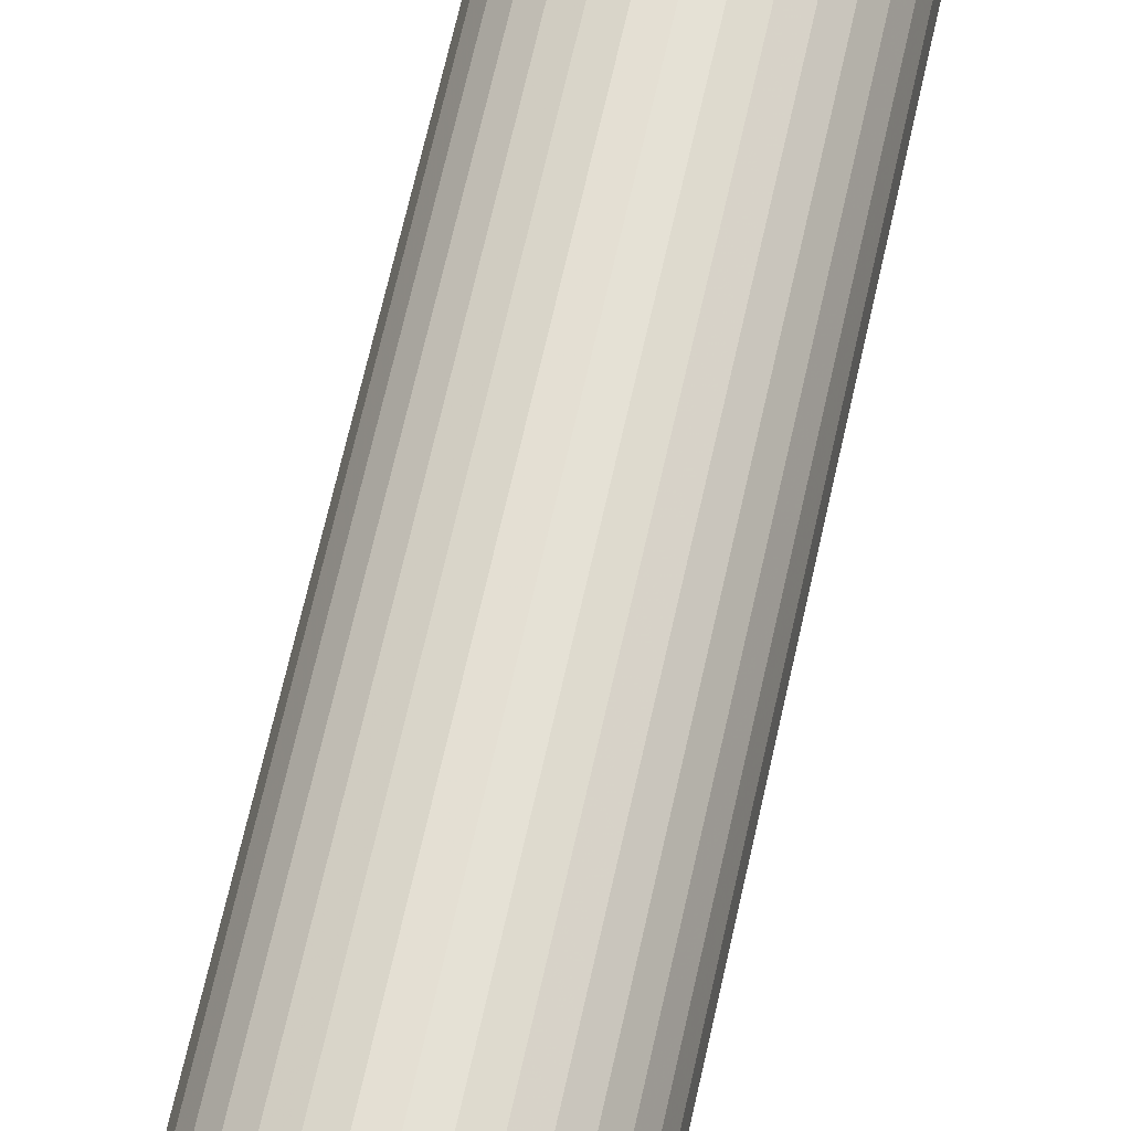
<metadata>
{"format":"obj","ext":"obj","renderer":"f3d","projection":"perspective","resolution":1024,"background":"white","views":[{"elev":65.3,"azim":12.4,"up":"+Z"}]}
</metadata>
<code>
o porch_column
v 0.3024 8.169 -0.7302
v 1e-06 8.169 -0.7903
v -0.3024 8.169 -0.7302
v -0.5588 8.169 -0.5588
v -0.7302 8.169 -0.3024
v -0.7903 8.169 1e-06
v -0.7302 8.169 0.3024
v -0.5588 8.169 0.5588
v -0.3024 8.169 0.7302
v 1e-06 8.169 0.7903
v 0.3024 8.169 0.7302
v 0.5588 8.169 0.5588
v 0.7302 8.169 0.3024
v 0.7903 8.169 1e-06
v 0.7302 8.169 -0.3024
v 0.5588 8.169 -0.5588
v 0.3169 8.33 -0.765
v 1e-06 8.33 -0.8281
v -0.3169 8.33 -0.765
v -0.5855 8.33 -0.5855
v -0.765 8.33 -0.3169
v -0.8281 8.33 1e-06
v -0.765 8.33 0.3169
v -0.5855 8.33 0.5855
v -0.3169 8.33 0.765
v 1e-06 8.33 0.8281
v 0.3169 8.33 0.765
v 0.5855 8.33 0.5855
v 0.765 8.33 0.3169
v 0.8281 8.33 1e-06
v 0.765 8.33 -0.3169
v 0.5855 8.33 -0.5855
v 0.4624 8.021 -0.4624
v 0.6042 8.021 -0.2503
v 0.6539 8.021 1e-06
v 0.6042 8.021 0.2503
v 0.4624 8.021 0.4624
v 0.2503 8.021 0.6042
v 1e-06 8.021 0.6539
v -0.2502 8.021 0.6042
v -0.4624 8.021 0.4624
v -0.6042 8.021 0.2503
v -0.6539 8.021 1e-06
v -0.6042 8.021 -0.2503
v -0.4624 8.021 -0.4624
v -0.2502 8.021 -0.6042
v 1e-06 8.021 -0.6539
v 0.2503 8.021 -0.6042
v 0.553 -7.989 -0.553
v 0.7226 -7.989 -0.2993
v 0.7821 -7.989 2e-06
v 0.7226 -7.989 0.2993
v 0.553 -7.989 0.553
v 0.2993 -7.989 0.7226
v 1e-06 -7.989 0.7821
v -0.2993 -7.989 0.7226
v -0.553 -7.989 0.553
v -0.7226 -7.989 0.2993
v -0.7821 -7.989 2e-06
v -0.7226 -7.989 -0.2993
v -0.553 -7.989 -0.553
v -0.2993 -7.989 -0.7226
v 1e-06 -7.989 -0.7821
v 0.2993 -7.989 -0.7226
v 0.2503 8.021 -0.6042
v 1e-06 8.021 -0.6539
v -0.2502 8.021 -0.6042
v -0.4624 8.021 -0.4624
v -0.6042 8.021 -0.2503
v -0.6539 8.021 1e-06
v -0.6042 8.021 0.2503
v -0.4624 8.021 0.4624
v -0.2502 8.021 0.6042
v 1e-06 8.021 0.6539
v 0.2503 8.021 0.6042
v 0.4624 8.021 0.4624
v 0.6042 8.021 0.2503
v 0.6539 8.021 1e-06
v 0.6042 8.021 -0.2503
v 0.4624 8.021 -0.4624
v 0.3623 -8.337 -0.8747
v 1e-06 -8.337 -0.9468
v -0.3623 -8.337 -0.8747
v -0.6695 -8.337 -0.6695
v -0.8747 -8.337 -0.3623
v -0.9468 -8.337 2e-06
v -0.8747 -8.337 0.3623
v -0.6695 -8.337 0.6695
v -0.3623 -8.337 0.8747
v 1e-06 -8.337 0.9468
v 0.3623 -8.337 0.8747
v 0.6695 -8.337 0.6695
v 0.8747 -8.337 0.3623
v 0.9468 -8.337 2e-06
v 0.8747 -8.337 -0.3623
v 0.6695 -8.337 -0.6695
v 0.3478 -8.098 -0.8397
v 1e-06 -8.098 -0.9089
v -0.3478 -8.098 -0.8397
v -0.6427 -8.098 -0.6427
v -0.8397 -8.098 -0.3478
v -0.9089 -8.098 2e-06
v -0.8397 -8.098 0.3478
v -0.6427 -8.098 0.6427
v -0.3478 -8.098 0.8397
v 1e-06 -8.098 0.9089
v 0.3478 -8.098 0.8397
v 0.6427 -8.098 0.6427
v 0.8397 -8.098 0.3478
v 0.9089 -8.098 2e-06
v 0.6427 -8.098 -0.6427
v 0.8397 -8.098 -0.3478
v 0.6675 -8.21 -0.6675
v 0.8721 -8.21 -0.3612
v 0.9439 -8.21 2e-06
v 0.8721 -8.21 0.3612
v 0.6675 -8.21 0.6675
v 0.3612 -8.21 0.8721
v 1e-06 -8.21 0.9439
v -0.3612 -8.21 0.8721
v -0.6675 -8.21 0.6675
v -0.8721 -8.21 0.3612
v -0.9439 -8.21 2e-06
v -0.8721 -8.21 -0.3612
v -0.6675 -8.21 -0.6675
v -0.3612 -8.21 -0.8721
v 1e-06 -8.21 -0.9439
v 0.3612 -8.21 -0.8721
v 0.2993 -7.989 -0.7226
v 1e-06 -7.989 -0.7821
v -0.2993 -7.989 -0.7226
v -0.553 -7.989 -0.553
v -0.7226 -7.989 -0.2993
v -0.7821 -7.989 2e-06
v -0.7226 -7.989 0.2993
v -0.553 -7.989 0.553
v -0.2993 -7.989 0.7226
v 1e-06 -7.989 0.7821
v 0.2993 -7.989 0.7226
v 0.553 -7.989 0.553
v 0.7226 -7.989 0.2993
v 0.7821 -7.989 2e-06
v 0.7226 -7.989 -0.2993
v 0.553 -7.989 -0.553
v 0.6748 8.094 -0.2795
v 0.5436 8.021 -0.3632
v 0.5164 8.094 -0.5164
v 0.657 8.169 -0.439
v 0.7303 8.094 1e-06
v 0.6413 8.021 -0.1276
v 0.775 8.169 -0.1542
v 0.6748 8.094 0.2795
v 0.6413 8.021 0.1276
v 0.775 8.169 0.1542
v 0.5164 8.094 0.5164
v 0.5436 8.021 0.3632
v 0.657 8.169 0.439
v 0.2795 8.094 0.6748
v 0.3632 8.021 0.5436
v 0.439 8.169 0.657
v 1e-06 8.094 0.7303
v 0.1276 8.021 0.6413
v 0.1542 8.169 0.775
v -0.2795 8.094 0.6748
v -0.1276 8.021 0.6413
v -0.1542 8.169 0.775
v -0.5164 8.094 0.5164
v -0.3632 8.021 0.5436
v -0.439 8.169 0.657
v -0.6748 8.094 0.2795
v -0.5436 8.021 0.3632
v -0.657 8.169 0.439
v -0.7303 8.094 1e-06
v -0.6413 8.021 0.1276
v -0.775 8.169 0.1542
v -0.6748 8.094 -0.2795
v -0.6413 8.021 -0.1276
v -0.775 8.169 -0.1542
v -0.5164 8.094 -0.5164
v -0.5436 8.021 -0.3632
v -0.657 8.169 -0.439
v -0.2795 8.094 -0.6748
v -0.3632 8.021 -0.5436
v -0.439 8.169 -0.657
v 1e-06 8.094 -0.7303
v -0.1276 8.021 -0.6413
v -0.1542 8.169 -0.775
v 0.1542 8.169 -0.775
v 0.2795 8.094 -0.6748
v 0.1276 8.021 -0.6413
v 0.439 8.169 -0.657
v 0.3632 8.021 -0.5436
v 0.3128 8.248 -0.7552
v 0.46 8.33 -0.6884
v 0.578 8.248 -0.578
v 0.1615 8.33 -0.812
v 1e-06 8.248 -0.8174
v -0.3128 8.248 -0.7552
v -0.1615 8.33 -0.812
v -0.578 8.248 -0.578
v -0.46 8.33 -0.6884
v -0.7552 8.248 -0.3128
v -0.6884 8.33 -0.46
v -0.8174 8.248 1e-06
v -0.812 8.33 -0.1615
v -0.7552 8.248 0.3128
v -0.812 8.33 0.1615
v -0.578 8.248 0.578
v -0.6884 8.33 0.46
v -0.3128 8.248 0.7552
v -0.46 8.33 0.6884
v 1e-06 8.248 0.8174
v -0.1615 8.33 0.812
v 0.3128 8.248 0.7552
v 0.1615 8.33 0.812
v 0.578 8.248 0.578
v 0.46 8.33 0.6884
v 0.7552 8.248 0.3128
v 0.6884 8.33 0.46
v 0.8174 8.248 1e-06
v 0.812 8.33 0.1615
v 0.7552 8.248 -0.3128
v 0.812 8.33 -0.1615
v 0.6884 8.33 -0.46
v 0.5077 0.01579 -0.5077
v 0.4344 -7.989 -0.6502
v 0.2748 0.01579 -0.6634
v 0.3632 8.021 -0.5436
v 0.1526 -7.989 -0.7669
v 1e-06 0.01579 -0.718
v 0.1276 8.021 -0.6413
v -0.1526 -7.989 -0.7669
v -0.2748 0.01579 -0.6634
v -0.1276 8.021 -0.6413
v -0.4344 -7.989 -0.6502
v -0.5077 0.01579 -0.5077
v -0.3632 8.021 -0.5436
v -0.6502 -7.989 -0.4344
v -0.6634 0.01579 -0.2748
v -0.5436 8.021 -0.3632
v -0.7669 -7.989 -0.1526
v -0.718 0.01579 1e-06
v -0.6413 8.021 -0.1276
v -0.7669 -7.989 0.1526
v -0.6634 0.01579 0.2748
v -0.6413 8.021 0.1276
v -0.6502 -7.989 0.4344
v -0.5077 0.01579 0.5077
v -0.5436 8.021 0.3632
v -0.4344 -7.989 0.6502
v -0.2748 0.01579 0.6634
v -0.3632 8.021 0.5436
v -0.1526 -7.989 0.7669
v 1e-06 0.01579 0.718
v -0.1276 8.021 0.6413
v 0.1526 -7.989 0.7669
v 0.2748 0.01579 0.6634
v 0.1276 8.021 0.6413
v 0.4344 -7.989 0.6502
v 0.5077 0.01579 0.5077
v 0.3632 8.021 0.5436
v 0.6502 -7.989 0.4344
v 0.6634 0.01579 0.2748
v 0.5436 8.021 0.3632
v 0.7669 -7.989 0.1526
v 0.718 0.01579 1e-06
v 0.6413 8.021 0.1276
v 0.7669 -7.989 -0.1526
v 0.6634 0.01579 -0.2748
v 0.6413 8.021 -0.1276
v 0.6502 -7.989 -0.4344
v 0.5436 8.021 -0.3632
v 0.6031 -8.044 -0.6031
v 0.6502 -7.989 -0.4344
v 0.788 -8.044 -0.3264
v 0.7555 -8.098 -0.5048
v 0.7669 -7.989 -0.1526
v 0.8529 -8.044 2e-06
v 0.8912 -8.098 -0.1773
v 0.7669 -7.989 0.1526
v 0.788 -8.044 0.3264
v 0.8912 -8.098 0.1773
v 0.6502 -7.989 0.4344
v 0.6031 -8.044 0.6031
v 0.7555 -8.098 0.5048
v 0.4344 -7.989 0.6502
v 0.3264 -8.044 0.788
v 0.5048 -8.098 0.7555
v 0.1526 -7.989 0.7669
v 1e-06 -8.044 0.8529
v 0.1773 -8.098 0.8912
v -0.1526 -7.989 0.7669
v -0.3264 -8.044 0.788
v -0.1773 -8.098 0.8912
v -0.4344 -7.989 0.6502
v -0.6031 -8.044 0.6031
v -0.5048 -8.098 0.7555
v -0.6502 -7.989 0.4344
v -0.788 -8.044 0.3264
v -0.7555 -8.098 0.5048
v -0.7669 -7.989 0.1526
v -0.8529 -8.044 2e-06
v -0.8912 -8.098 0.1773
v -0.7669 -7.989 -0.1526
v -0.788 -8.044 -0.3264
v -0.8912 -8.098 -0.1773
v -0.6502 -7.989 -0.4344
v -0.6031 -8.044 -0.6031
v -0.7555 -8.098 -0.5048
v -0.4344 -7.989 -0.6502
v -0.3264 -8.044 -0.788
v -0.5048 -8.098 -0.7555
v -0.1526 -7.989 -0.7669
v 1e-06 -8.044 -0.8529
v -0.1773 -8.098 -0.8912
v 0.1526 -7.989 -0.7669
v 0.3264 -8.044 -0.788
v 0.1773 -8.098 -0.8912
v 0.4344 -7.989 -0.6502
v 0.5048 -8.098 -0.7555
v 0.6613 -8.153 -0.6613
v 0.5243 -8.21 -0.7847
v 0.3579 -8.153 -0.864
v 0.1841 -8.21 -0.9256
v 1e-06 -8.153 -0.9352
v -0.1841 -8.21 -0.9256
v -0.3579 -8.153 -0.864
v -0.5243 -8.21 -0.7847
v -0.6613 -8.153 -0.6613
v -0.7847 -8.21 -0.5243
v -0.864 -8.153 -0.3579
v -0.9256 -8.21 -0.1841
v -0.9352 -8.153 2e-06
v -0.9256 -8.21 0.1841
v -0.864 -8.153 0.3579
v -0.7847 -8.21 0.5243
v -0.6613 -8.153 0.6613
v -0.5243 -8.21 0.7847
v -0.3579 -8.153 0.864
v -0.1841 -8.21 0.9256
v 1e-06 -8.153 0.9352
v 0.1841 -8.21 0.9256
v 0.3579 -8.153 0.864
v 0.5243 -8.21 0.7847
v 0.6613 -8.153 0.6613
v 0.7847 -8.21 0.5243
v 0.864 -8.153 0.3579
v 0.9256 -8.21 0.1841
v 0.9352 -8.153 2e-06
v 0.9256 -8.21 -0.1841
v 0.864 -8.153 -0.3579
v 0.7847 -8.21 -0.5243
v 0.3623 -8.272 -0.8747
v 0.6695 -8.272 -0.6695
v 0.5259 -8.337 -0.7871
v 1e-06 -8.272 -0.9468
v 0.1847 -8.337 -0.9284
v -0.3623 -8.272 -0.8747
v -0.1847 -8.337 -0.9284
v -0.6695 -8.272 -0.6695
v -0.5259 -8.337 -0.7871
v -0.8747 -8.272 -0.3623
v -0.7871 -8.337 -0.5259
v -0.9468 -8.272 2e-06
v -0.9285 -8.337 -0.1847
v -0.8747 -8.272 0.3623
v -0.9285 -8.337 0.1847
v -0.6695 -8.272 0.6695
v -0.7871 -8.337 0.5259
v -0.3623 -8.272 0.8747
v -0.5259 -8.337 0.7871
v 1e-06 -8.272 0.9468
v -0.1847 -8.337 0.9285
v 0.3623 -8.272 0.8747
v 0.1847 -8.337 0.9285
v 0.6695 -8.272 0.6695
v 0.5259 -8.337 0.7871
v 0.8747 -8.272 0.3623
v 0.7871 -8.337 0.5259
v 0.9468 -8.272 2e-06
v 0.9285 -8.337 0.1847
v 0.8747 -8.272 -0.3623
v 0.9285 -8.337 -0.1847
v 0.7871 -8.337 -0.5259
v 0.6071 8.094 -0.4057
v 0.7162 8.094 -0.1425
v 0.7162 8.094 0.1425
v 0.6071 8.094 0.4057
v 0.4057 8.094 0.6071
v 0.1425 8.094 0.7162
v -0.1425 8.094 0.7162
v -0.4057 8.094 0.6071
v -0.6071 8.094 0.4057
v -0.7162 8.094 0.1425
v -0.7162 8.094 -0.1425
v -0.6071 8.094 -0.4057
v -0.4057 8.094 -0.6071
v -0.1425 8.094 -0.7162
v 0.1425 8.094 -0.7162
v 0.4057 8.094 -0.6071
v 0.454 8.248 -0.6795
v 0.1594 8.248 -0.8015
v -0.1594 8.248 -0.8015
v -0.454 8.248 -0.6795
v -0.6795 8.248 -0.454
v -0.8015 8.248 -0.1594
v -0.8015 8.248 0.1594
v -0.6795 8.248 0.454
v -0.454 8.248 0.6795
v -0.1594 8.248 0.8015
v 0.1594 8.248 0.8015
v 0.454 8.248 0.6795
v 0.6795 8.248 0.454
v 0.8015 8.248 0.1594
v 0.8015 8.248 -0.1594
v 0.6795 8.248 -0.454
v 0.3988 0.01579 -0.5969
v 0.1401 0.01579 -0.7041
v -0.1401 0.01579 -0.7041
v -0.3988 0.01579 -0.5969
v -0.5969 0.01579 -0.3988
v -0.7041 0.01579 -0.1401
v -0.7041 0.01579 0.1401
v -0.5969 0.01579 0.3988
v -0.3988 0.01579 0.5969
v -0.1401 0.01579 0.7041
v 0.1401 0.01579 0.7041
v 0.3988 0.01579 0.5969
v 0.5969 0.01579 0.3988
v 0.7041 0.01579 0.1401
v 0.7041 0.01579 -0.1401
v 0.5969 0.01579 -0.3988
v 0.709 -8.044 -0.4737
v 0.8363 -8.044 -0.1664
v 0.8363 -8.044 0.1664
v 0.709 -8.044 0.4737
v 0.4737 -8.044 0.709
v 0.1664 -8.044 0.8363
v -0.1664 -8.044 0.8363
v -0.4737 -8.044 0.709
v -0.709 -8.044 0.4737
v -0.8363 -8.044 0.1664
v -0.8363 -8.044 -0.1664
v -0.709 -8.044 -0.4737
v -0.4737 -8.044 -0.709
v -0.1664 -8.044 -0.8363
v 0.1664 -8.044 -0.8363
v 0.4737 -8.044 -0.709
v 0.5195 -8.153 -0.7775
v 0.1824 -8.153 -0.9171
v -0.1824 -8.153 -0.9171
v -0.5195 -8.153 -0.7775
v -0.7775 -8.153 -0.5195
v -0.9171 -8.153 -0.1824
v -0.9171 -8.153 0.1824
v -0.7775 -8.153 0.5195
v -0.5195 -8.153 0.7775
v -0.1824 -8.153 0.9171
v 0.1824 -8.153 0.9171
v 0.5195 -8.153 0.7775
v 0.7775 -8.153 0.5195
v 0.9171 -8.153 0.1824
v 0.9171 -8.153 -0.1824
v 0.7775 -8.153 -0.5195
v 0.5259 -8.272 -0.7871
v 0.1847 -8.272 -0.9284
v -0.1847 -8.272 -0.9284
v -0.5259 -8.272 -0.7871
v -0.7871 -8.272 -0.5259
v -0.9285 -8.272 -0.1847
v -0.9285 -8.272 0.1847
v -0.7871 -8.272 0.5259
v -0.5259 -8.272 0.7871
v -0.1847 -8.272 0.9285
v 0.1847 -8.272 0.9285
v 0.5259 -8.272 0.7871
v 0.7871 -8.272 0.5259
v 0.9285 -8.272 0.1847
v 0.9285 -8.272 -0.1847
v 0.7871 -8.272 -0.5259
v 1.143 -8.328 -1.143
v 1.143 -8.609 -1.143
v -1.143 -8.609 -1.143
v -1.143 -8.328 -1.143
v 1.143 -8.328 1.143
v 1.143 -8.609 1.143
v -1.143 -8.609 1.143
v -1.143 -8.328 1.143
v -1.029 8.609 1.029
v -1.029 8.328 1.029
v 1.029 8.328 1.029
v 1.029 8.609 1.029
v -1.029 8.609 -1.029
v -1.029 8.328 -1.029
v 1.029 8.328 -1.029
v 1.029 8.609 -1.029
g porch_column_porch_column_PAINT_gloss_white
f 481 482 483 484
f 485 488 487 486
f 481 485 486 482
f 482 486 487 483
f 483 487 488 484
f 485 481 484 488
f 496 495 494 493
f 492 489 490 491
f 496 492 491 495
f 495 491 490 494
f 494 490 489 493
f 492 496 493 489
f 16 148 385 147
f 33 147 385 146
f 34 146 385 145
f 15 145 385 148
f 15 151 386 145
f 34 145 386 150
f 35 150 386 149
f 14 149 386 151
f 14 154 387 149
f 35 149 387 153
f 36 153 387 152
f 13 152 387 154
f 13 157 388 152
f 36 152 388 156
f 37 156 388 155
f 12 155 388 157
f 12 160 389 155
f 37 155 389 159
f 38 159 389 158
f 11 158 389 160
f 11 163 390 158
f 38 158 390 162
f 39 162 390 161
f 10 161 390 163
f 10 166 391 161
f 39 161 391 165
f 40 165 391 164
f 9 164 391 166
f 9 169 392 164
f 40 164 392 168
f 41 168 392 167
f 8 167 392 169
f 8 172 393 167
f 41 167 393 171
f 42 171 393 170
f 7 170 393 172
f 7 175 394 170
f 42 170 394 174
f 43 174 394 173
f 6 173 394 175
f 6 178 395 173
f 43 173 395 177
f 44 177 395 176
f 5 176 395 178
f 5 181 396 176
f 44 176 396 180
f 45 180 396 179
f 4 179 396 181
f 4 184 397 179
f 45 179 397 183
f 46 183 397 182
f 3 182 397 184
f 3 187 398 182
f 46 182 398 186
f 47 186 398 185
f 2 185 398 187
f 48 190 399 189
f 1 189 399 188
f 2 188 399 185
f 47 185 399 190
f 33 192 400 147
f 16 147 400 191
f 1 191 400 189
f 48 189 400 192
f 32 195 401 194
f 17 194 401 193
f 1 193 401 191
f 16 191 401 195
f 2 197 402 188
f 1 188 402 193
f 17 193 402 196
f 18 196 402 197
f 18 197 403 199
f 19 199 403 198
f 3 198 403 187
f 2 187 403 197
f 19 198 404 201
f 20 201 404 200
f 4 200 404 184
f 3 184 404 198
f 20 200 405 203
f 21 203 405 202
f 5 202 405 181
f 4 181 405 200
f 21 202 406 205
f 22 205 406 204
f 6 204 406 178
f 5 178 406 202
f 22 204 407 207
f 23 207 407 206
f 7 206 407 175
f 6 175 407 204
f 23 206 408 209
f 24 209 408 208
f 8 208 408 172
f 7 172 408 206
f 24 208 409 211
f 25 211 409 210
f 9 210 409 169
f 8 169 409 208
f 25 210 410 213
f 26 213 410 212
f 10 212 410 166
f 9 166 410 210
f 26 212 411 215
f 27 215 411 214
f 11 214 411 163
f 10 163 411 212
f 27 214 412 217
f 28 217 412 216
f 12 216 412 160
f 11 160 412 214
f 28 216 413 219
f 29 219 413 218
f 13 218 413 157
f 12 157 413 216
f 29 218 414 221
f 30 221 414 220
f 14 220 414 154
f 13 154 414 218
f 30 220 415 223
f 31 223 415 222
f 15 222 415 151
f 14 151 415 220
f 31 222 416 224
f 32 224 416 195
f 16 195 416 148
f 15 148 416 222
f 65 228 417 227
f 64 227 417 226
f 49 226 417 225
f 80 225 417 228
f 66 231 418 230
f 63 230 418 229
f 64 229 418 227
f 65 227 418 231
f 67 234 419 233
f 62 233 419 232
f 63 232 419 230
f 66 230 419 234
f 68 237 420 236
f 61 236 420 235
f 62 235 420 233
f 67 233 420 237
f 69 240 421 239
f 60 239 421 238
f 61 238 421 236
f 68 236 421 240
f 70 243 422 242
f 59 242 422 241
f 60 241 422 239
f 69 239 422 243
f 71 246 423 245
f 58 245 423 244
f 59 244 423 242
f 70 242 423 246
f 72 249 424 248
f 57 248 424 247
f 58 247 424 245
f 71 245 424 249
f 73 252 425 251
f 56 251 425 250
f 57 250 425 248
f 72 248 425 252
f 74 255 426 254
f 55 254 426 253
f 56 253 426 251
f 73 251 426 255
f 75 258 427 257
f 54 257 427 256
f 55 256 427 254
f 74 254 427 258
f 76 261 428 260
f 53 260 428 259
f 54 259 428 257
f 75 257 428 261
f 77 264 429 263
f 52 263 429 262
f 53 262 429 260
f 76 260 429 264
f 78 267 430 266
f 51 266 430 265
f 52 265 430 263
f 77 263 430 267
f 79 270 431 269
f 50 269 431 268
f 51 268 431 266
f 78 266 431 270
f 80 272 432 225
f 49 225 432 271
f 50 271 432 269
f 79 269 432 272
f 112 276 433 275
f 143 275 433 274
f 144 274 433 273
f 111 273 433 276
f 110 279 434 278
f 142 278 434 277
f 143 277 434 275
f 112 275 434 279
f 109 282 435 281
f 141 281 435 280
f 142 280 435 278
f 110 278 435 282
f 108 285 436 284
f 140 284 436 283
f 141 283 436 281
f 109 281 436 285
f 107 288 437 287
f 139 287 437 286
f 140 286 437 284
f 108 284 437 288
f 106 291 438 290
f 138 290 438 289
f 139 289 438 287
f 107 287 438 291
f 105 294 439 293
f 137 293 439 292
f 138 292 439 290
f 106 290 439 294
f 104 297 440 296
f 136 296 440 295
f 137 295 440 293
f 105 293 440 297
f 103 300 441 299
f 135 299 441 298
f 136 298 441 296
f 104 296 441 300
f 102 303 442 302
f 134 302 442 301
f 135 301 442 299
f 103 299 442 303
f 101 306 443 305
f 133 305 443 304
f 134 304 443 302
f 102 302 443 306
f 100 309 444 308
f 132 308 444 307
f 133 307 444 305
f 101 305 444 309
f 99 312 445 311
f 131 311 445 310
f 132 310 445 308
f 100 308 445 312
f 98 315 446 314
f 130 314 446 313
f 131 313 446 311
f 99 311 446 315
f 97 318 447 317
f 129 317 447 316
f 130 316 447 314
f 98 314 447 318
f 111 320 448 273
f 144 273 448 319
f 129 319 448 317
f 97 317 448 320
f 128 323 449 322
f 113 322 449 321
f 111 321 449 320
f 97 320 449 323
f 127 325 450 324
f 128 324 450 323
f 97 323 450 318
f 98 318 450 325
f 126 327 451 326
f 127 326 451 325
f 98 325 451 315
f 99 315 451 327
f 125 329 452 328
f 126 328 452 327
f 99 327 452 312
f 100 312 452 329
f 124 331 453 330
f 125 330 453 329
f 100 329 453 309
f 101 309 453 331
f 123 333 454 332
f 124 332 454 331
f 101 331 454 306
f 102 306 454 333
f 122 335 455 334
f 123 334 455 333
f 102 333 455 303
f 103 303 455 335
f 121 337 456 336
f 122 336 456 335
f 103 335 456 300
f 104 300 456 337
f 120 339 457 338
f 121 338 457 337
f 104 337 457 297
f 105 297 457 339
f 119 341 458 340
f 120 340 458 339
f 105 339 458 294
f 106 294 458 341
f 118 343 459 342
f 119 342 459 341
f 106 341 459 291
f 107 291 459 343
f 117 345 460 344
f 118 344 460 343
f 107 343 460 288
f 108 288 460 345
f 116 347 461 346
f 117 346 461 345
f 108 345 461 285
f 109 285 461 347
f 115 349 462 348
f 116 348 462 347
f 109 347 462 282
f 110 282 462 349
f 114 351 463 350
f 115 350 463 349
f 110 349 463 279
f 112 279 463 351
f 113 321 464 352
f 114 352 464 351
f 112 351 464 276
f 111 276 464 321
f 96 355 465 354
f 113 354 465 322
f 128 322 465 353
f 81 353 465 355
f 81 357 466 353
f 128 353 466 324
f 127 324 466 356
f 82 356 466 357
f 82 359 467 356
f 127 356 467 326
f 126 326 467 358
f 83 358 467 359
f 83 361 468 358
f 126 358 468 328
f 125 328 468 360
f 84 360 468 361
f 84 363 469 360
f 125 360 469 330
f 124 330 469 362
f 85 362 469 363
f 85 365 470 362
f 124 362 470 332
f 123 332 470 364
f 86 364 470 365
f 86 367 471 364
f 123 364 471 334
f 122 334 471 366
f 87 366 471 367
f 87 369 472 366
f 122 366 472 336
f 121 336 472 368
f 88 368 472 369
f 88 371 473 368
f 121 368 473 338
f 120 338 473 370
f 89 370 473 371
f 89 373 474 370
f 120 370 474 340
f 119 340 474 372
f 90 372 474 373
f 90 375 475 372
f 119 372 475 342
f 118 342 475 374
f 91 374 475 375
f 91 377 476 374
f 118 374 476 344
f 117 344 476 376
f 92 376 476 377
f 92 379 477 376
f 117 376 477 346
f 116 346 477 378
f 93 378 477 379
f 93 381 478 378
f 116 378 478 348
f 115 348 478 380
f 94 380 478 381
f 94 383 479 380
f 115 380 479 350
f 114 350 479 382
f 95 382 479 383
f 95 384 480 382
f 114 382 480 352
f 113 352 480 354
f 96 354 480 384

</code>
